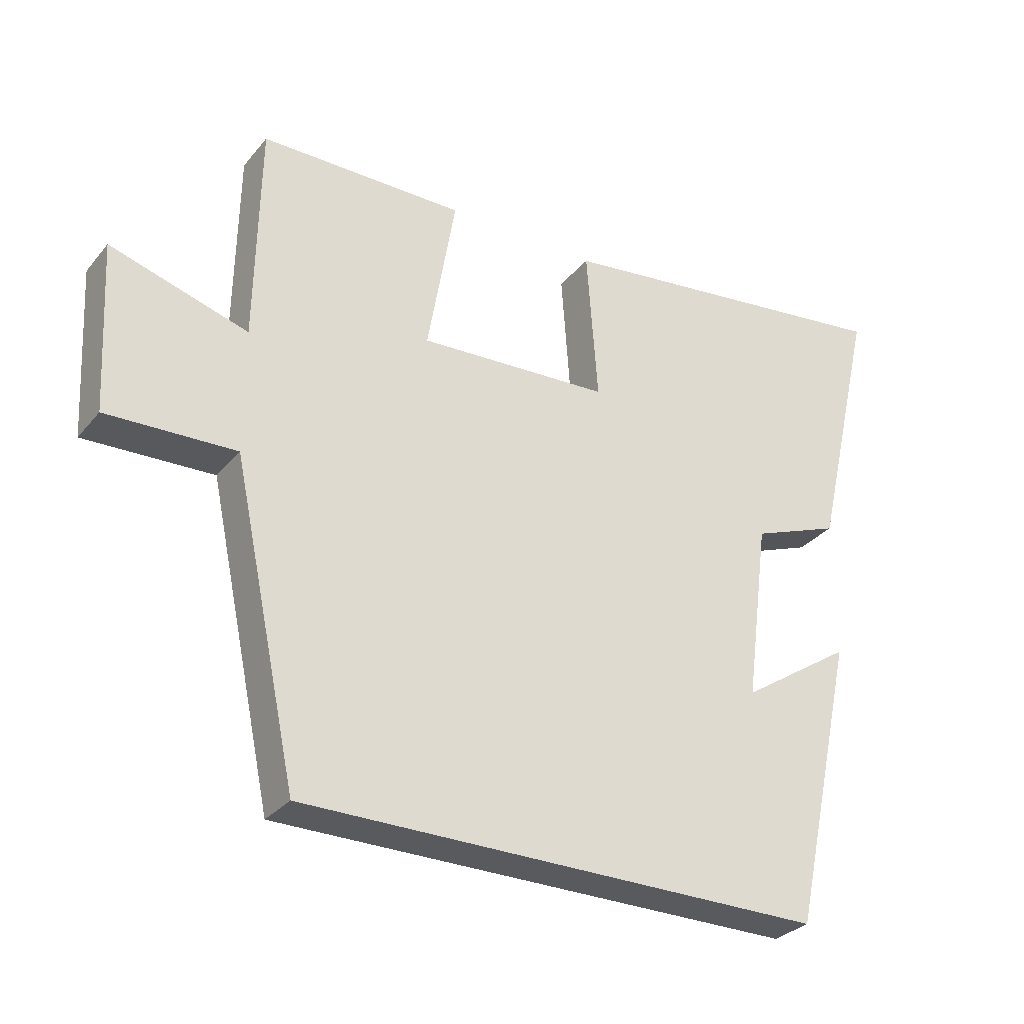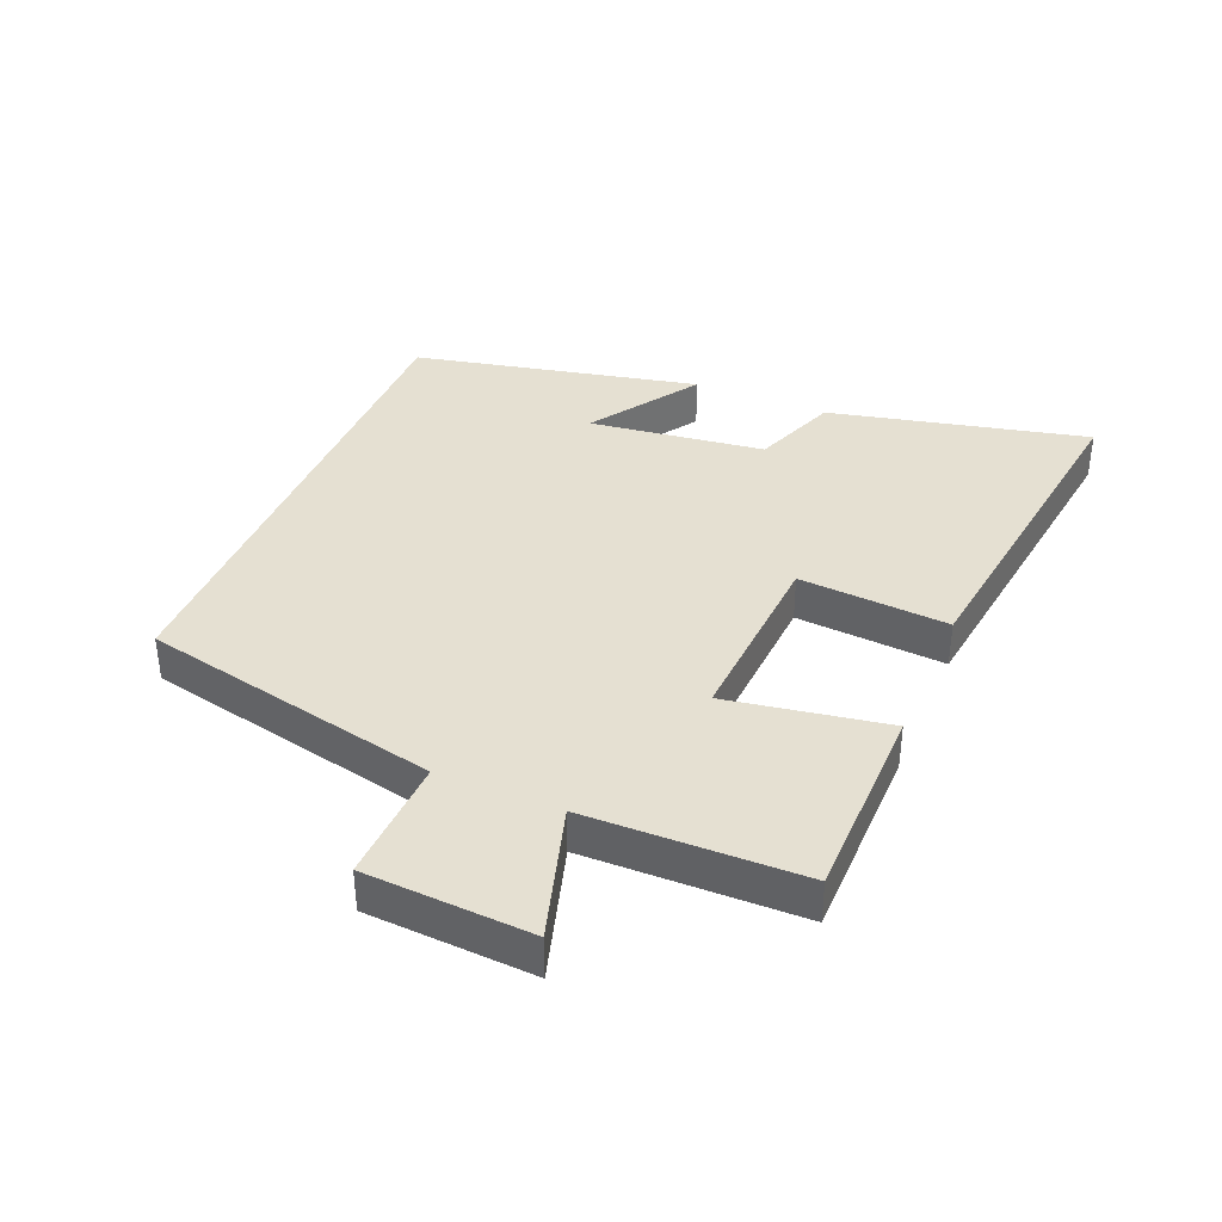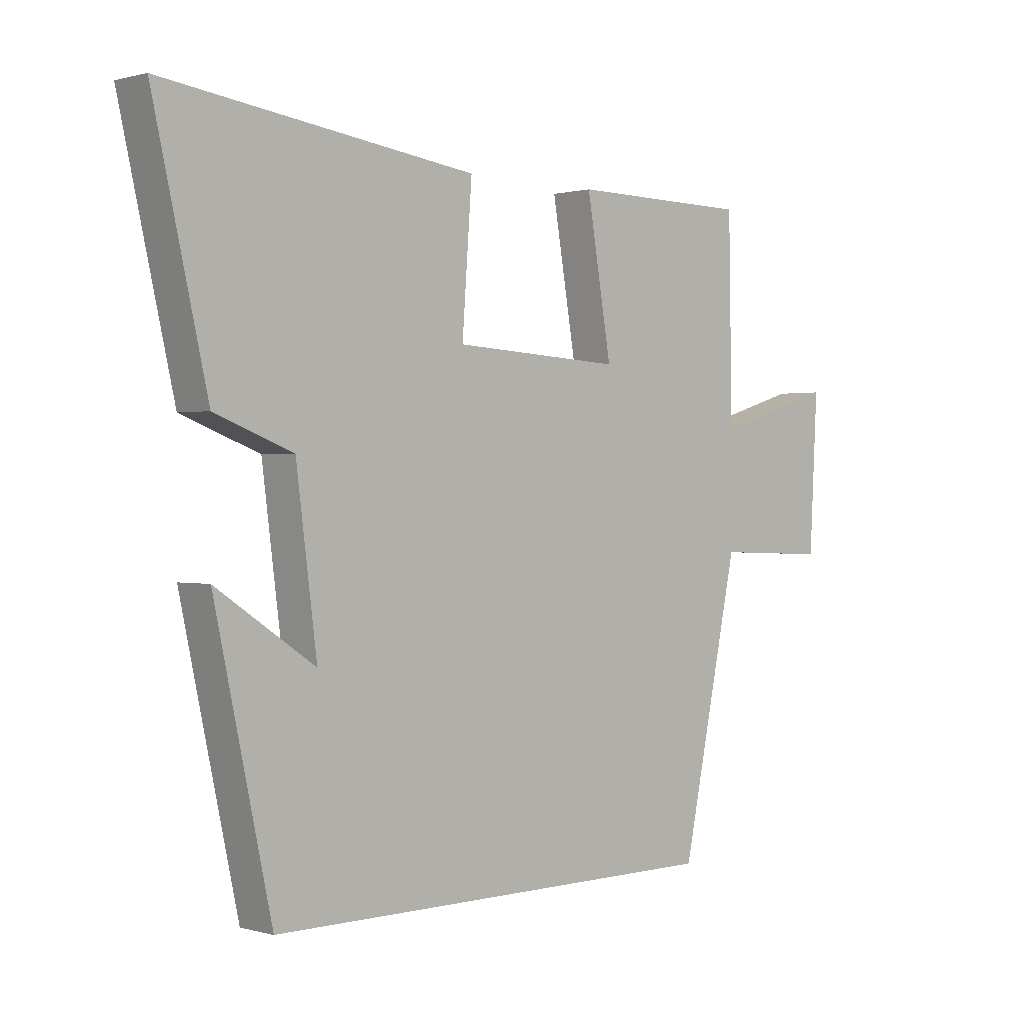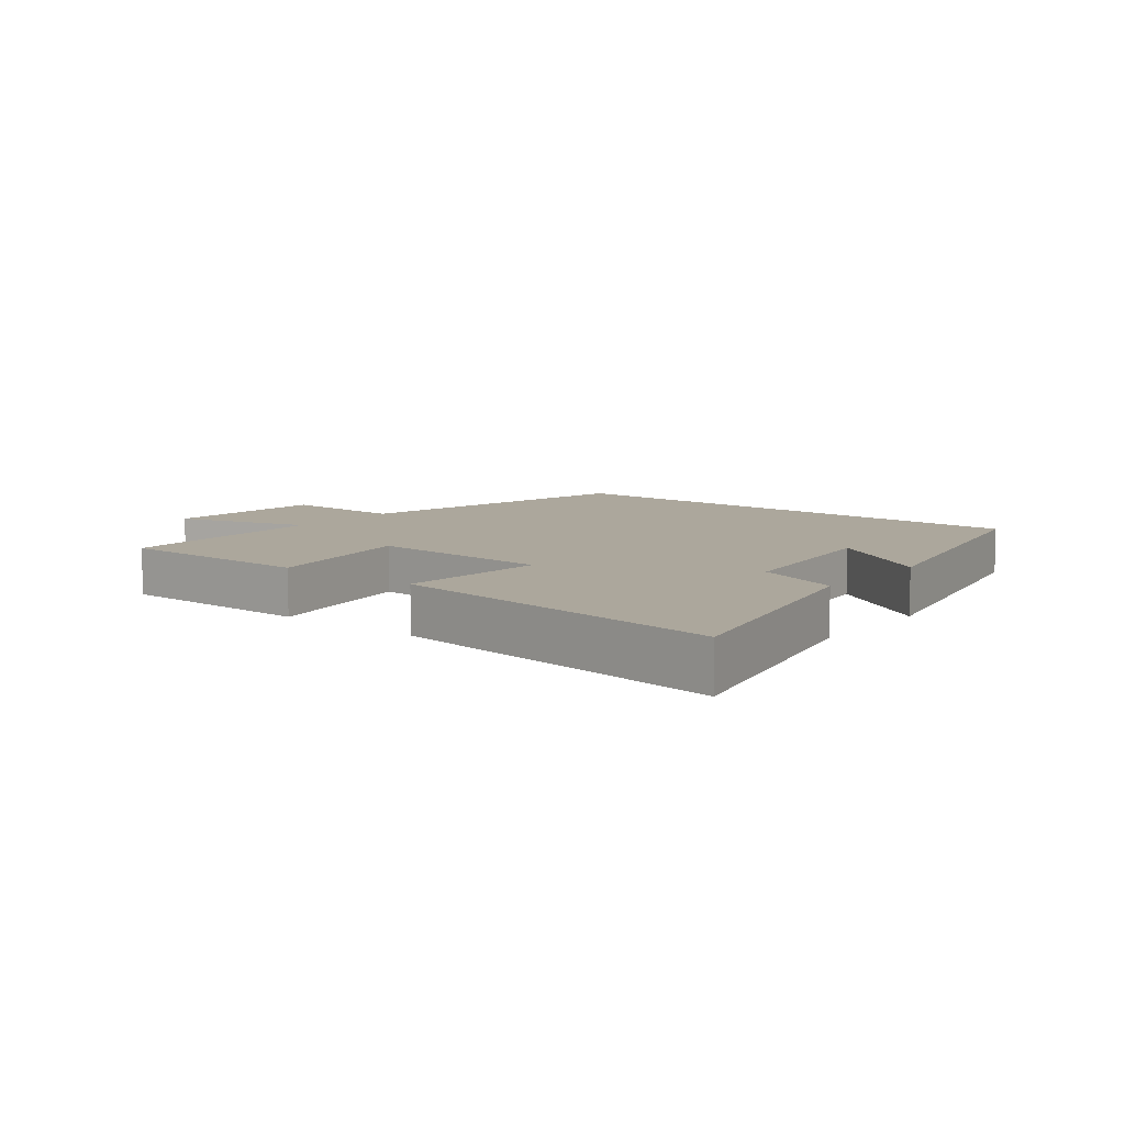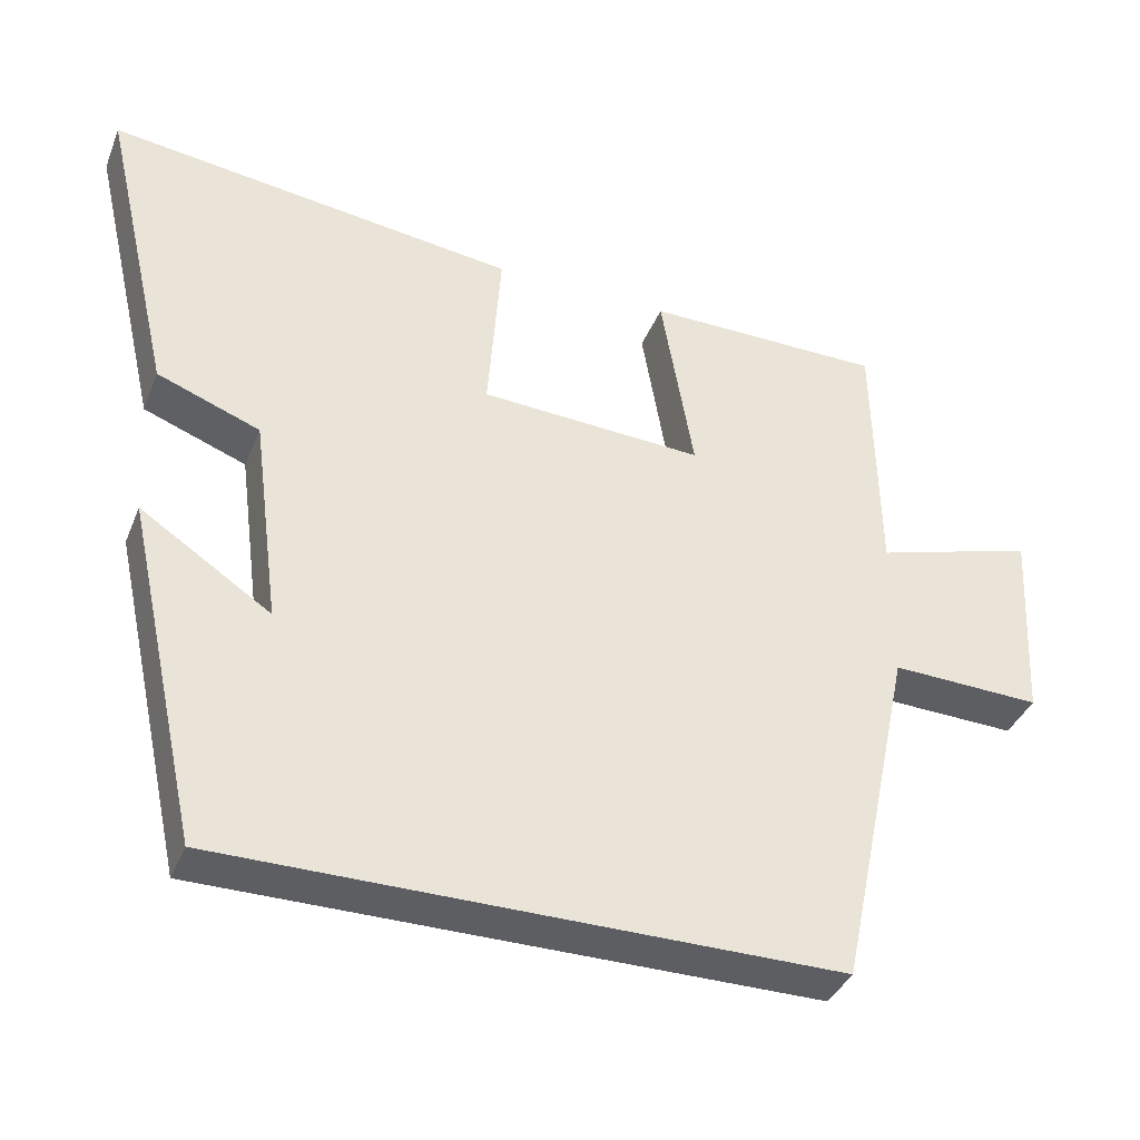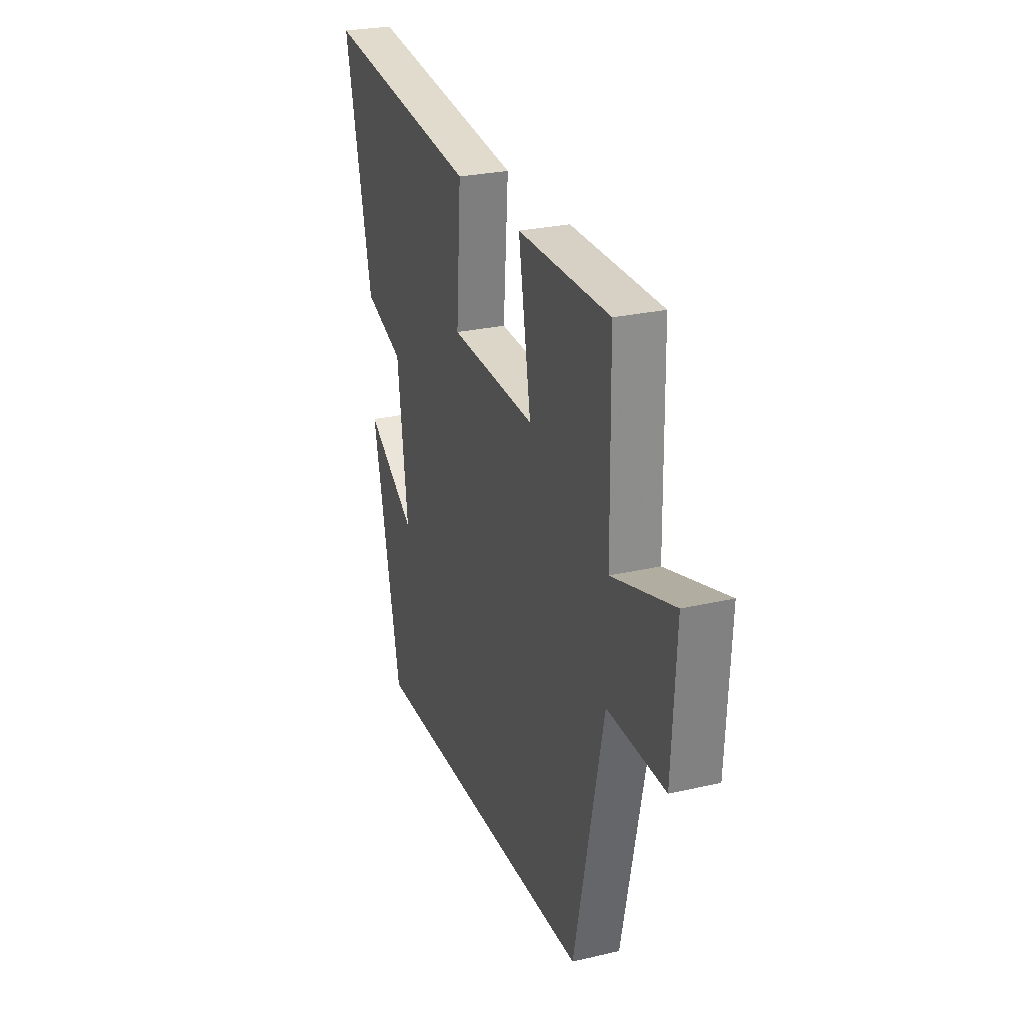
<metadata>
{"format":"obj","ext":"obj","renderer":"f3d","projection":"perspective","resolution":1024,"background":"white","views":[{"elev":-30.6,"azim":-32.1,"up":"+Z"},{"elev":37.6,"azim":-67.2,"up":"+Y"},{"elev":0.5,"azim":135.4,"up":"+Z"},{"elev":8.4,"azim":38.7,"up":"+Y"},{"elev":-38.1,"azim":159.4,"up":"+Z"},{"elev":26.5,"azim":-110.1,"up":"+Z"}]}
</metadata>
<code>
v 0.594 0.07 0.569
v 0.5 0.07 0.163
v 0.365 0.07 0.112
v 0.329 0.07 -0.164
v 0.5 0.07 -0.051
v 0.401 0.07 -0.5
v -0.4 0.07 -0.5
v -0.5 0.07 -0.03
v -0.697 0.07 -0.037
v -0.711 0.07 0.223
v -0.5 0.07 0.16
v -0.494 0.07 0.498
v -0.18 0.07 0.5
v -0.223 0.07 0.249
v 0.071 0.07 0.265
v 0.054 0.07 0.5
v 0.594 0 0.569
v 0.5 0 0.163
v 0.365 0 0.112
v 0.329 0 -0.164
v 0.5 0 -0.051
v 0.401 0 -0.5
v -0.4 0 -0.5
v -0.5 0 -0.03
v -0.697 0 -0.037
v -0.711 0 0.223
v -0.5 0 0.16
v -0.494 0 0.498
v -0.18 0 0.5
v -0.223 0 0.249
v 0.071 0 0.265
v 0.054 0 0.5
f 1 2 3
f 16 1 3
f 15 16 3
f 14 15 3 4
f 11 12 13 14
f 11 14 4
f 8 9 10 11
f 8 11 4
f 7 8 4
f 6 7 4
f 4 5 6
f 19 18 17
f 19 17 32
f 19 32 31
f 20 19 31 30
f 30 29 28 27
f 20 30 27
f 27 26 25 24
f 20 27 24
f 20 24 23
f 20 23 22
f 22 21 20
f 1 17 18 2
f 2 18 19 3
f 3 19 20 4
f 4 20 21 5
f 5 21 22 6
f 6 22 23 7
f 7 23 24 8
f 8 24 25 9
f 9 25 26 10
f 10 26 27 11
f 11 27 28 12
f 12 28 29 13
f 13 29 30 14
f 14 30 31 15
f 15 31 32 16
f 16 32 17 1

</code>
